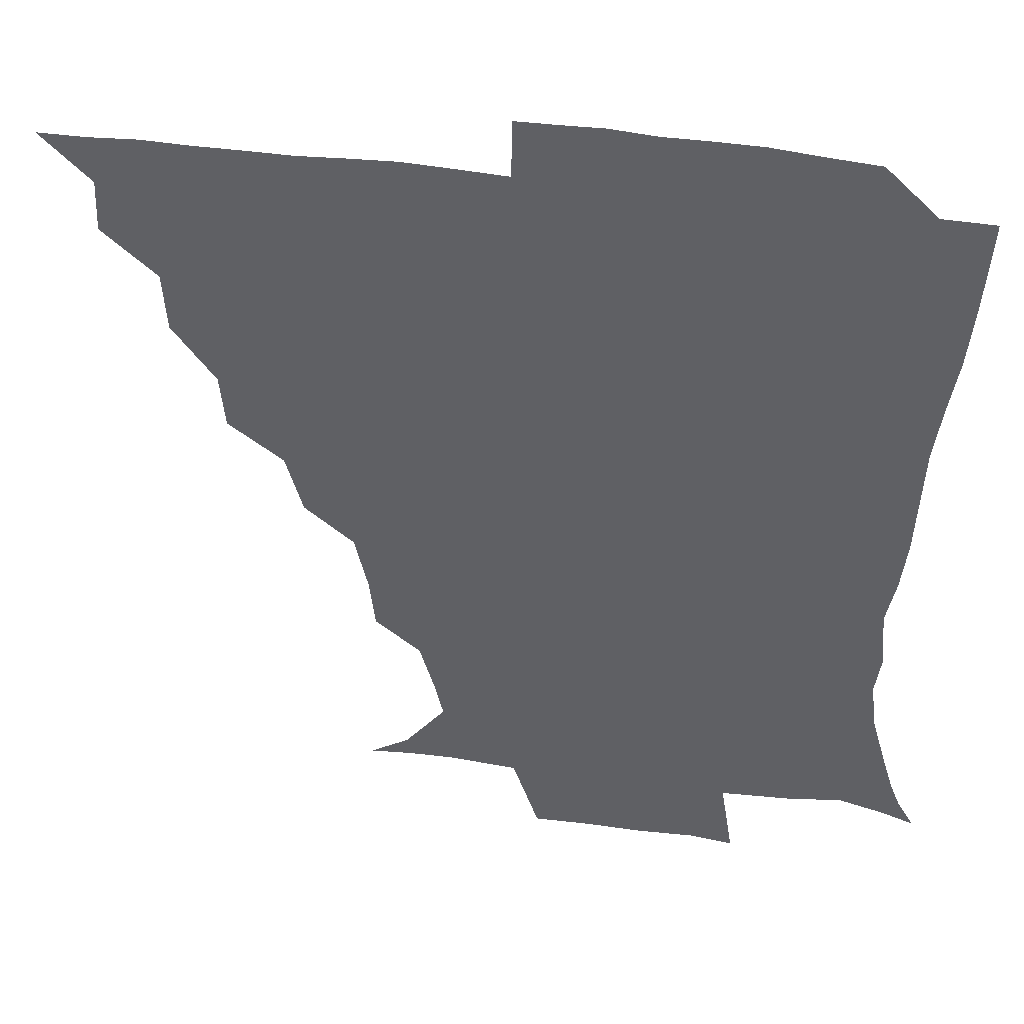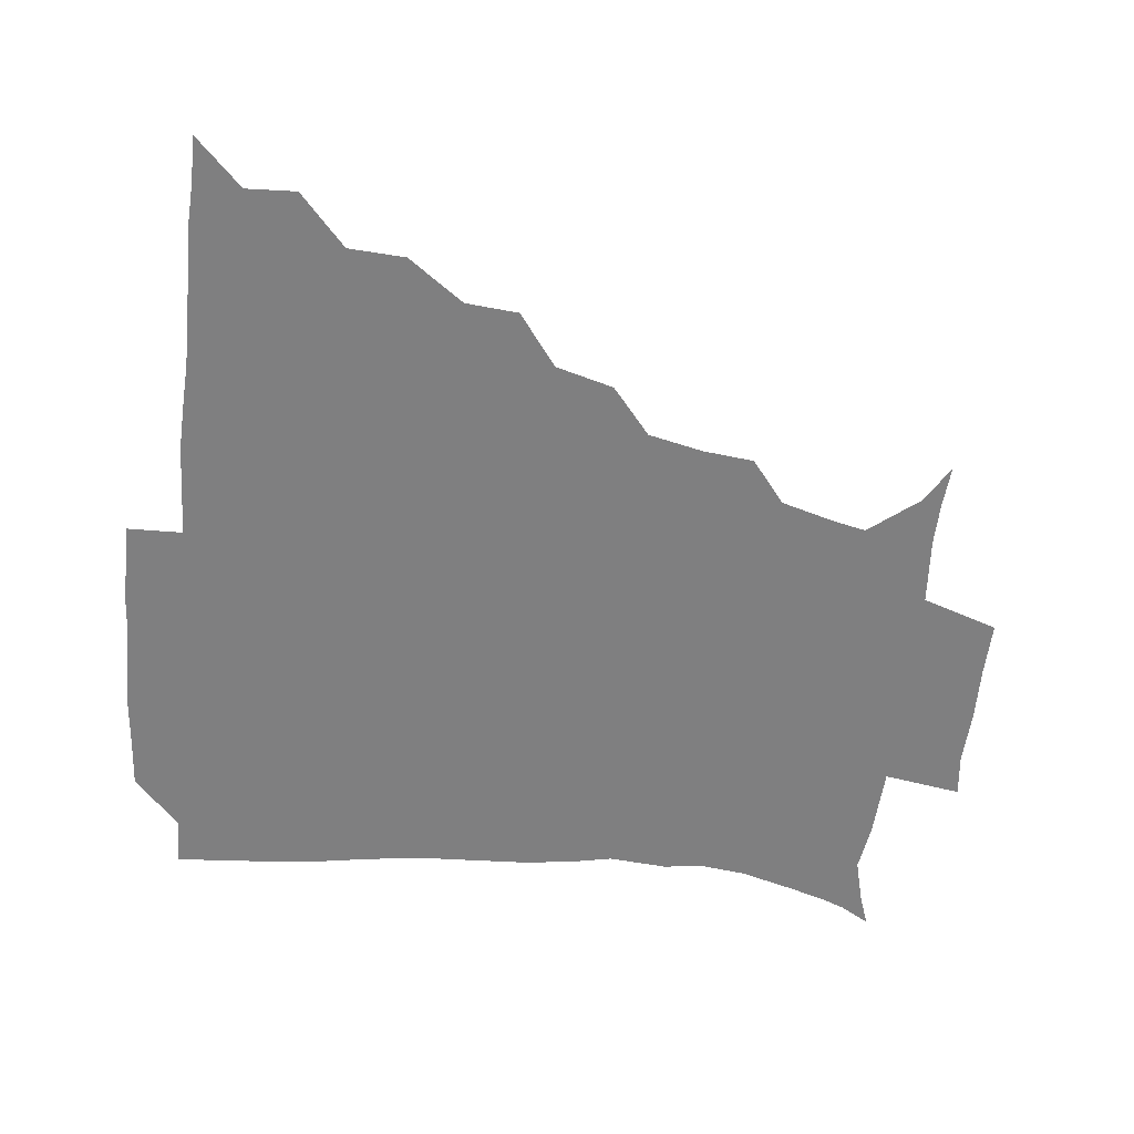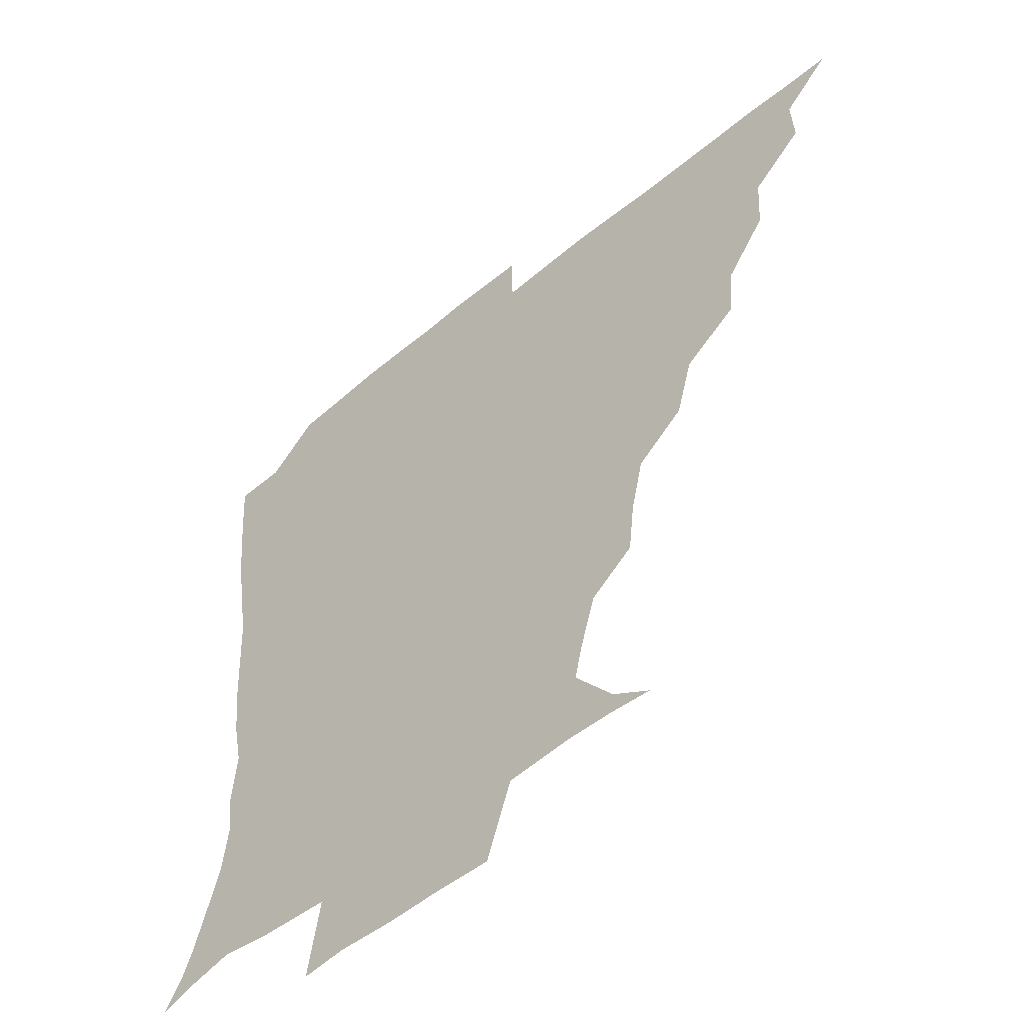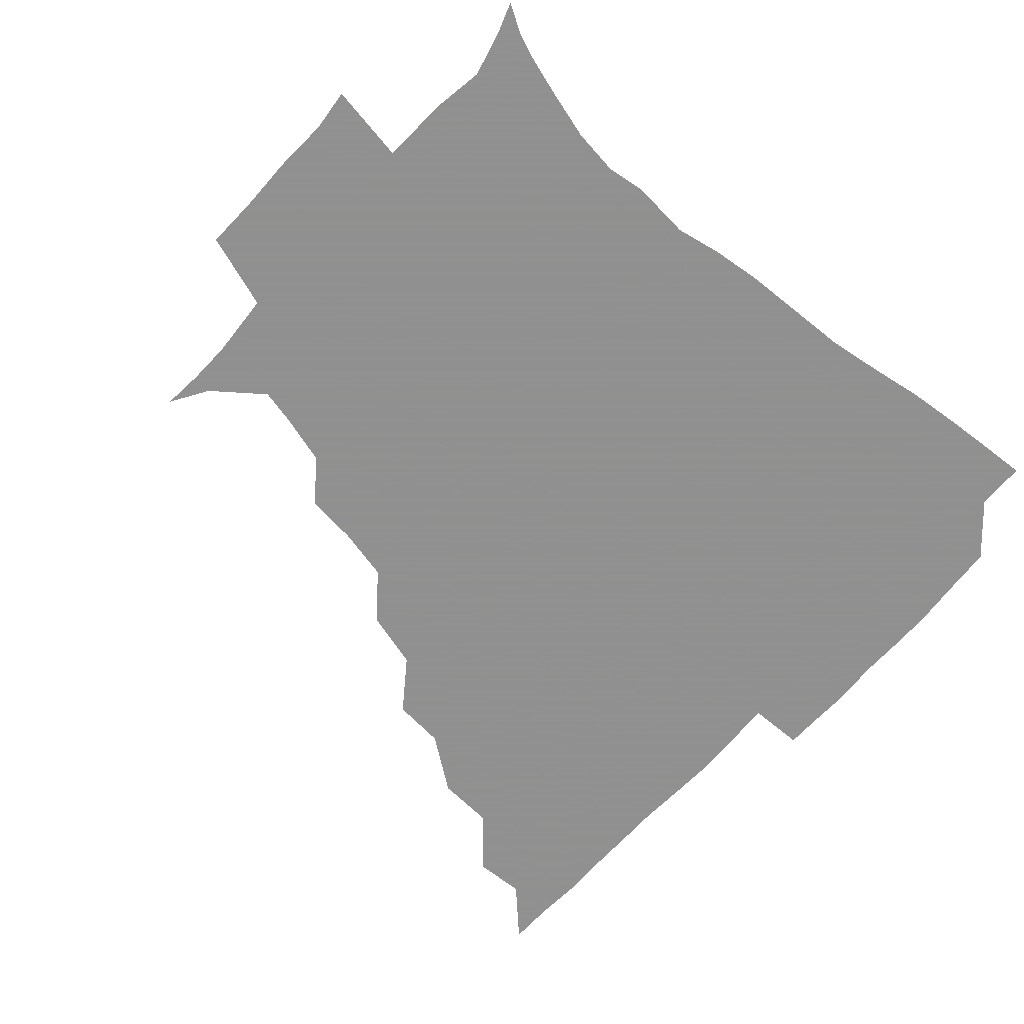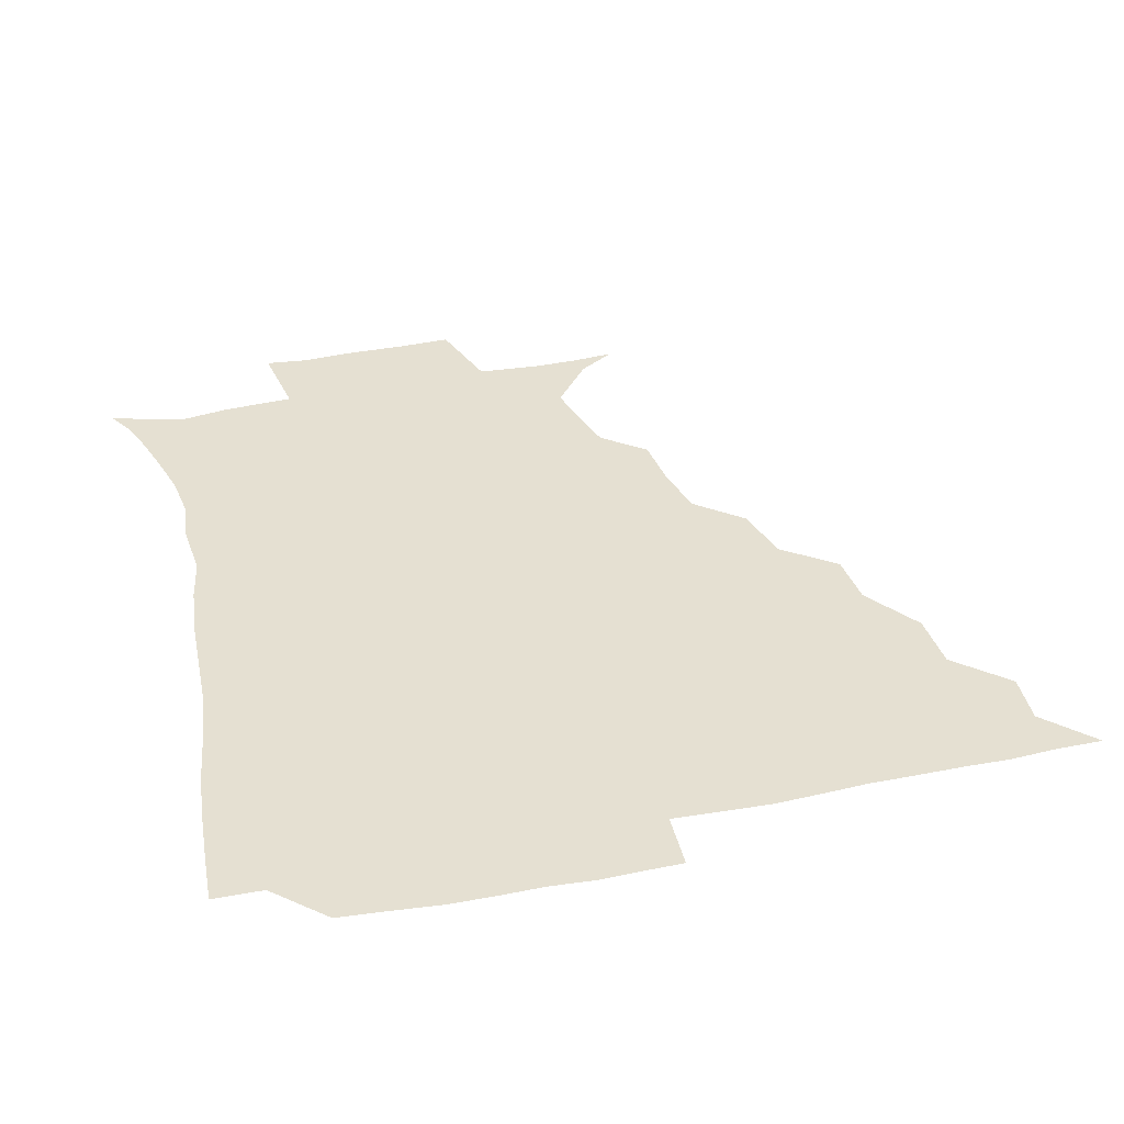
<metadata>
{"format":"obj","ext":"obj","renderer":"f3d","projection":"perspective","resolution":1024,"background":"white","views":[{"elev":42.7,"azim":9.4,"up":"+Y"},{"elev":-59.7,"azim":-95.8,"up":"+Z"},{"elev":-52.4,"azim":-138.2,"up":"+Y"},{"elev":-65.8,"azim":48.3,"up":"+Z"},{"elev":37.7,"azim":165.8,"up":"+Z"}]}
</metadata>
<code>
v 436.1 390.8 0
v 450.8 358.9 0
v 451.5 375.4 0
v 451.3 390.8 0
v 468.8 324.9 0
v 467.6 343.7 0
v 467.3 360.6 0
v 466.5 375.7 0
v 466.3 391.7 0
v 483.7 289.2 0
v 482.1 306.5 0
v 484.3 330.7 0
v 483.2 346.4 0
v 482.1 361.2 0
v 481.4 376.2 0
v 481.3 391.3 0
v 506.1 257.4 0
v 500.8 276.4 0
v 499.2 297.6 0
v 500.1 318.2 0
v 498.5 332.1 0
v 497.7 346.8 0
v 497.2 361.4 0
v 496.9 376 0
v 496.3 391.3 0
v 527.5 209.9 0
v 525.6 226.8 0
v 521.5 244.7 0
v 517.6 266.3 0
v 515.4 285.9 0
v 514.1 301.9 0
v 514.1 319.1 0
v 513.1 332.8 0
v 512.3 346.9 0
v 511.8 361.4 0
v 511.6 376.1 0
v 511.3 391.2 0
v 523.8 146.1 0
v 536.2 153.8 0
v 549.1 170.3 0
v 546.5 181.6 0
v 541.6 198.7 0
v 537.5 218.6 0
v 535.1 237 0
v 532.5 251.2 0
v 530.7 273.3 0
v 529.3 287.7 0
v 528.5 303.2 0
v 528.2 318.7 0
v 527.7 332.7 0
v 526.8 346.8 0
v 526.7 361.3 0
v 526.6 376.2 0
v 526.2 392 0
v 537.2 147.3 0
v 551.2 160.3 0
v 556.1 173.8 0
v 553.9 190.1 0
v 551.5 210.7 0
v 549.3 226.5 0
v 546.3 239.2 0
v 546 258.1 0
v 544 273.6 0
v 543.5 289.5 0
v 543.3 304.8 0
v 542.9 319 0
v 542.8 332.6 0
v 542.7 346.8 0
v 541.5 361.4 0
v 541.9 375.9 0
v 541 392.6 0
v 551.4 147.7 0
v 565.4 164.6 0
v 566 179.5 0
v 563.7 197.2 0
v 564 215.1 0
v 561.4 229.1 0
v 560 243.9 0
v 559.8 261.2 0
v 558.5 276.1 0
v 558.1 290.2 0
v 557.7 304.1 0
v 556.9 317.7 0
v 558.5 333.9 0
v 557.7 347 0
v 558 360.8 0
v 557 376 0
v 556.6 391.9 0
v 573.2 146.2 0
v 577.6 169 0
v 577.5 185.3 0
v 575.3 198.9 0
v 577.5 216.2 0
v 573.5 232.1 0
v 574.6 244.9 0
v 573.1 263.9 0
v 572.7 275.2 0
v 572.3 290.3 0
v 572.9 305.6 0
v 572.2 318.7 0
v 572.4 332.8 0
v 572.2 346.7 0
v 572.3 360.9 0
v 572.3 375 0
v 572.3 391.1 0
v 572.7 409.4 0
v 581.5 121.3 0
v 587.9 151 0
v 590.9 169.1 0
v 589.2 185.9 0
v 590.1 189.7 0
v 587.5 218.5 0
v 586.9 229.7 0
v 587.1 248.7 0
v 587.1 262.8 0
v 587.2 277.3 0
v 587 291 0
v 587.3 305.9 0
v 587.5 319.8 0
v 587.1 332.6 0
v 587.4 346.9 0
v 587.1 361 0
v 586.7 375.7 0
v 586.4 392 0
v 585 409.5 0
v 598.9 121.8 0
v 601.2 150.8 0
v 604 170.7 0
v 602.3 185.9 0
v 602.8 203.4 0
v 600.7 220 0
v 602.7 232.2 0
v 600.5 248.3 0
v 601.3 262.9 0
v 601.5 276.4 0
v 601.6 289.5 0
v 601.6 305 0
v 601.7 318.8 0
v 602.2 333.1 0
v 602.1 346.9 0
v 602.1 360.9 0
v 601.5 375.9 0
v 600.8 391.6 0
v 598.4 409.8 0
v 617.1 121.6 0
v 615.1 150.9 0
v 616.1 171.3 0
v 616.9 189 0
v 615.5 203.9 0
v 614.9 218.1 0
v 614.6 234.4 0
v 615.5 247.5 0
v 614.9 262.8 0
v 615.6 276.7 0
v 616 291.3 0
v 616.3 305.3 0
v 616.7 319.9 0
v 616.8 333.4 0
v 616.9 347 0
v 616.9 361.2 0
v 616.6 375.7 0
v 616.1 390.3 0
v 612.9 408.8 0
v 635.2 122.6 0
v 630.7 147.6 0
v 628.4 170.4 0
v 629.8 188.6 0
v 627.4 204.3 0
v 628.4 220.7 0
v 628.6 232.4 0
v 628.6 248.5 0
v 628.8 262.6 0
v 629.6 277.6 0
v 630.3 290.7 0
v 630.7 305.5 0
v 630.9 319.8 0
v 631.2 333 0
v 632.4 347.5 0
v 632.6 361.1 0
v 631.8 375.5 0
v 631 390.1 0
v 627.4 408.8 0
v 649.1 121.1 0
v 645 146.8 0
v 641.7 168.8 0
v 641.4 190.1 0
v 641.2 204 0
v 641.4 218.2 0
v 641.6 232 0
v 641.8 246.8 0
v 642.5 260.5 0
v 643.4 275.7 0
v 643.9 290.6 0
v 644.2 307.2 0
v 645.2 319.5 0
v 645.6 332.3 0
v 646.8 348.3 0
v 647.1 361.5 0
v 646.9 375.2 0
v 646.7 388.7 0
v 641.9 408.6 0
v 668.6 148.1 0
v 657.8 168 0
v 654.2 186.5 0
v 653.2 202.3 0
v 653.2 217.9 0
v 654.1 231.3 0
v 654.8 245.2 0
v 656 258.1 0
v 656 275.3 0
v 656.8 291.4 0
v 657.9 305.2 0
v 659.1 320 0
v 660 333.6 0
v 660.8 348 0
v 661.4 361.7 0
v 661.5 375.4 0
v 660.9 389.5 0
v 657.5 407.2 0
v 684 150.6 0
v 674 165.7 0
v 667.4 183.7 0
v 666.5 197.1 0
v 664.7 214 0
v 665.5 228.1 0
v 666.6 242.5 0
v 667.8 256.8 0
v 668.5 273 0
v 669.3 289 0
v 671 302.7 0
v 671.8 319.8 0
v 673.7 332.8 0
v 674.7 348.1 0
v 675.5 361.8 0
v 676.1 375.6 0
v 675.2 390.5 0
v 673.5 405.9 0
v 698.4 146.9 0
v 689 161.3 0
v 681.8 178.1 0
v 679 192.2 0
v 676.3 208.1 0
v 676.7 221.5 0
v 678.5 234.5 0
v 678.8 250.9 0
v 679.8 268.4 0
v 681.6 283.2 0
v 682.9 299.1 0
v 684 316.5 0
v 687 330 0
v 687.9 347.2 0
v 689.8 361.1 0
v 690.6 375.8 0
v 689.7 390.8 0
v 709 143.2 0
v 703.6 152.5 0
v 700.4 160.7 0
v 696.5 173.4 0
v 691.9 190.2 0
v 689.9 205.8 0
v 691.7 218.4 0
v 690.1 238 0
v 693 252.8 0
v 694.9 269 0
v 695.7 287 0
v 696.6 306.3 0
v 699.1 324.6 0
v 701.9 341.6 0
v 703.7 360.1 0
v 704.8 375.7 0
v 705.8 390.4 0
v 721 391 0
f 3 4 1
f 6 7 2
f 2 7 3
f 7 8 3
f 3 8 4
f 8 9 4
f 11 12 5
f 5 12 6
f 12 13 6
f 6 13 7
f 13 14 7
f 7 14 8
f 14 15 8
f 8 15 9
f 15 16 9
f 18 19 10
f 10 19 11
f 19 20 11
f 11 20 12
f 20 21 12
f 12 21 13
f 21 22 13
f 13 22 14
f 22 23 14
f 14 23 15
f 23 24 15
f 15 24 16
f 24 25 16
f 28 29 17
f 17 29 18
f 29 30 18
f 18 30 19
f 30 31 19
f 19 31 20
f 31 32 20
f 20 32 21
f 32 33 21
f 21 33 22
f 33 34 22
f 22 34 23
f 34 35 23
f 23 35 24
f 35 36 24
f 24 36 25
f 36 37 25
f 42 43 26
f 26 43 27
f 43 44 27
f 27 44 28
f 44 45 28
f 28 45 29
f 45 46 29
f 29 46 30
f 46 47 30
f 30 47 31
f 47 48 31
f 31 48 32
f 48 49 32
f 32 49 33
f 49 50 33
f 33 50 34
f 50 51 34
f 34 51 35
f 51 52 35
f 35 52 36
f 52 53 36
f 36 53 37
f 53 54 37
f 38 55 39
f 55 56 39
f 39 56 40
f 56 57 40
f 40 57 41
f 57 58 41
f 41 58 42
f 58 59 42
f 42 59 43
f 59 60 43
f 43 60 44
f 60 61 44
f 44 61 45
f 61 62 45
f 45 62 46
f 62 63 46
f 46 63 47
f 63 64 47
f 47 64 48
f 64 65 48
f 48 65 49
f 65 66 49
f 49 66 50
f 66 67 50
f 50 67 51
f 67 68 51
f 51 68 52
f 68 69 52
f 52 69 53
f 69 70 53
f 53 70 54
f 70 71 54
f 55 72 56
f 72 73 56
f 56 73 57
f 73 74 57
f 57 74 58
f 74 75 58
f 58 75 59
f 75 76 59
f 59 76 60
f 76 77 60
f 60 77 61
f 77 78 61
f 61 78 62
f 78 79 62
f 62 79 63
f 79 80 63
f 63 80 64
f 80 81 64
f 64 81 65
f 81 82 65
f 65 82 66
f 82 83 66
f 66 83 67
f 83 84 67
f 67 84 68
f 84 85 68
f 68 85 69
f 85 86 69
f 69 86 70
f 86 87 70
f 70 87 71
f 87 88 71
f 72 89 73
f 89 90 73
f 73 90 74
f 90 91 74
f 74 91 75
f 91 92 75
f 75 92 76
f 92 93 76
f 76 93 77
f 93 94 77
f 77 94 78
f 94 95 78
f 78 95 79
f 95 96 79
f 79 96 80
f 96 97 80
f 80 97 81
f 97 98 81
f 81 98 82
f 98 99 82
f 82 99 83
f 99 100 83
f 83 100 84
f 100 101 84
f 84 101 85
f 101 102 85
f 85 102 86
f 102 103 86
f 86 103 87
f 103 104 87
f 87 104 88
f 104 105 88
f 107 108 89
f 89 108 90
f 108 109 90
f 90 109 91
f 109 110 91
f 91 110 92
f 110 111 92
f 92 111 93
f 111 112 93
f 93 112 94
f 112 113 94
f 94 113 95
f 113 114 95
f 95 114 96
f 114 115 96
f 96 115 97
f 115 116 97
f 97 116 98
f 116 117 98
f 98 117 99
f 117 118 99
f 99 118 100
f 118 119 100
f 100 119 101
f 119 120 101
f 101 120 102
f 120 121 102
f 102 121 103
f 121 122 103
f 103 122 104
f 122 123 104
f 104 123 105
f 123 124 105
f 105 124 106
f 124 125 106
f 107 126 108
f 126 127 108
f 108 127 109
f 127 128 109
f 109 128 110
f 128 129 110
f 110 129 111
f 129 130 111
f 111 130 112
f 130 131 112
f 112 131 113
f 131 132 113
f 113 132 114
f 132 133 114
f 114 133 115
f 133 134 115
f 115 134 116
f 134 135 116
f 116 135 117
f 135 136 117
f 117 136 118
f 136 137 118
f 118 137 119
f 137 138 119
f 119 138 120
f 138 139 120
f 120 139 121
f 139 140 121
f 121 140 122
f 140 141 122
f 122 141 123
f 141 142 123
f 123 142 124
f 142 143 124
f 124 143 125
f 143 144 125
f 126 145 127
f 145 146 127
f 127 146 128
f 146 147 128
f 128 147 129
f 147 148 129
f 129 148 130
f 148 149 130
f 130 149 131
f 149 150 131
f 131 150 132
f 150 151 132
f 132 151 133
f 151 152 133
f 133 152 134
f 152 153 134
f 134 153 135
f 153 154 135
f 135 154 136
f 154 155 136
f 136 155 137
f 155 156 137
f 137 156 138
f 156 157 138
f 138 157 139
f 157 158 139
f 139 158 140
f 158 159 140
f 140 159 141
f 159 160 141
f 141 160 142
f 160 161 142
f 142 161 143
f 161 162 143
f 143 162 144
f 162 163 144
f 145 164 146
f 164 165 146
f 146 165 147
f 165 166 147
f 147 166 148
f 166 167 148
f 148 167 149
f 167 168 149
f 149 168 150
f 168 169 150
f 150 169 151
f 169 170 151
f 151 170 152
f 170 171 152
f 152 171 153
f 171 172 153
f 153 172 154
f 172 173 154
f 154 173 155
f 173 174 155
f 155 174 156
f 174 175 156
f 156 175 157
f 175 176 157
f 157 176 158
f 176 177 158
f 158 177 159
f 177 178 159
f 159 178 160
f 178 179 160
f 160 179 161
f 179 180 161
f 161 180 162
f 180 181 162
f 162 181 163
f 181 182 163
f 164 183 165
f 183 184 165
f 165 184 166
f 184 185 166
f 166 185 167
f 185 186 167
f 167 186 168
f 186 187 168
f 168 187 169
f 187 188 169
f 169 188 170
f 188 189 170
f 170 189 171
f 189 190 171
f 171 190 172
f 190 191 172
f 172 191 173
f 191 192 173
f 173 192 174
f 192 193 174
f 174 193 175
f 193 194 175
f 175 194 176
f 194 195 176
f 176 195 177
f 195 196 177
f 177 196 178
f 196 197 178
f 178 197 179
f 197 198 179
f 179 198 180
f 198 199 180
f 180 199 181
f 199 200 181
f 181 200 182
f 200 201 182
f 184 202 185
f 202 203 185
f 185 203 186
f 203 204 186
f 186 204 187
f 204 205 187
f 187 205 188
f 205 206 188
f 188 206 189
f 206 207 189
f 189 207 190
f 207 208 190
f 190 208 191
f 208 209 191
f 191 209 192
f 209 210 192
f 192 210 193
f 210 211 193
f 193 211 194
f 211 212 194
f 194 212 195
f 212 213 195
f 195 213 196
f 213 214 196
f 196 214 197
f 214 215 197
f 197 215 198
f 215 216 198
f 198 216 199
f 216 217 199
f 199 217 200
f 217 218 200
f 200 218 201
f 218 219 201
f 202 220 203
f 220 221 203
f 203 221 204
f 221 222 204
f 204 222 205
f 222 223 205
f 205 223 206
f 223 224 206
f 206 224 207
f 224 225 207
f 207 225 208
f 225 226 208
f 208 226 209
f 226 227 209
f 209 227 210
f 227 228 210
f 210 228 211
f 228 229 211
f 211 229 212
f 229 230 212
f 212 230 213
f 230 231 213
f 213 231 214
f 231 232 214
f 214 232 215
f 232 233 215
f 215 233 216
f 233 234 216
f 216 234 217
f 234 235 217
f 217 235 218
f 235 236 218
f 218 236 219
f 236 237 219
f 220 238 221
f 238 239 221
f 221 239 222
f 239 240 222
f 222 240 223
f 240 241 223
f 223 241 224
f 241 242 224
f 224 242 225
f 242 243 225
f 225 243 226
f 243 244 226
f 226 244 227
f 244 245 227
f 227 245 228
f 245 246 228
f 228 246 229
f 246 247 229
f 229 247 230
f 247 248 230
f 230 248 231
f 248 249 231
f 231 249 232
f 249 250 232
f 232 250 233
f 250 251 233
f 233 251 234
f 251 252 234
f 234 252 235
f 252 253 235
f 235 253 236
f 253 254 236
f 236 254 237
f 238 255 239
f 255 256 239
f 239 256 240
f 256 257 240
f 240 257 241
f 257 258 241
f 241 258 242
f 258 259 242
f 242 259 243
f 259 260 243
f 243 260 244
f 260 261 244
f 244 261 245
f 261 262 245
f 245 262 246
f 262 263 246
f 246 263 247
f 263 264 247
f 247 264 248
f 264 265 248
f 248 265 249
f 265 266 249
f 249 266 250
f 266 267 250
f 250 267 251
f 267 268 251
f 251 268 252
f 268 269 252
f 252 269 253
f 269 270 253
f 253 270 254
f 270 271 254

</code>
